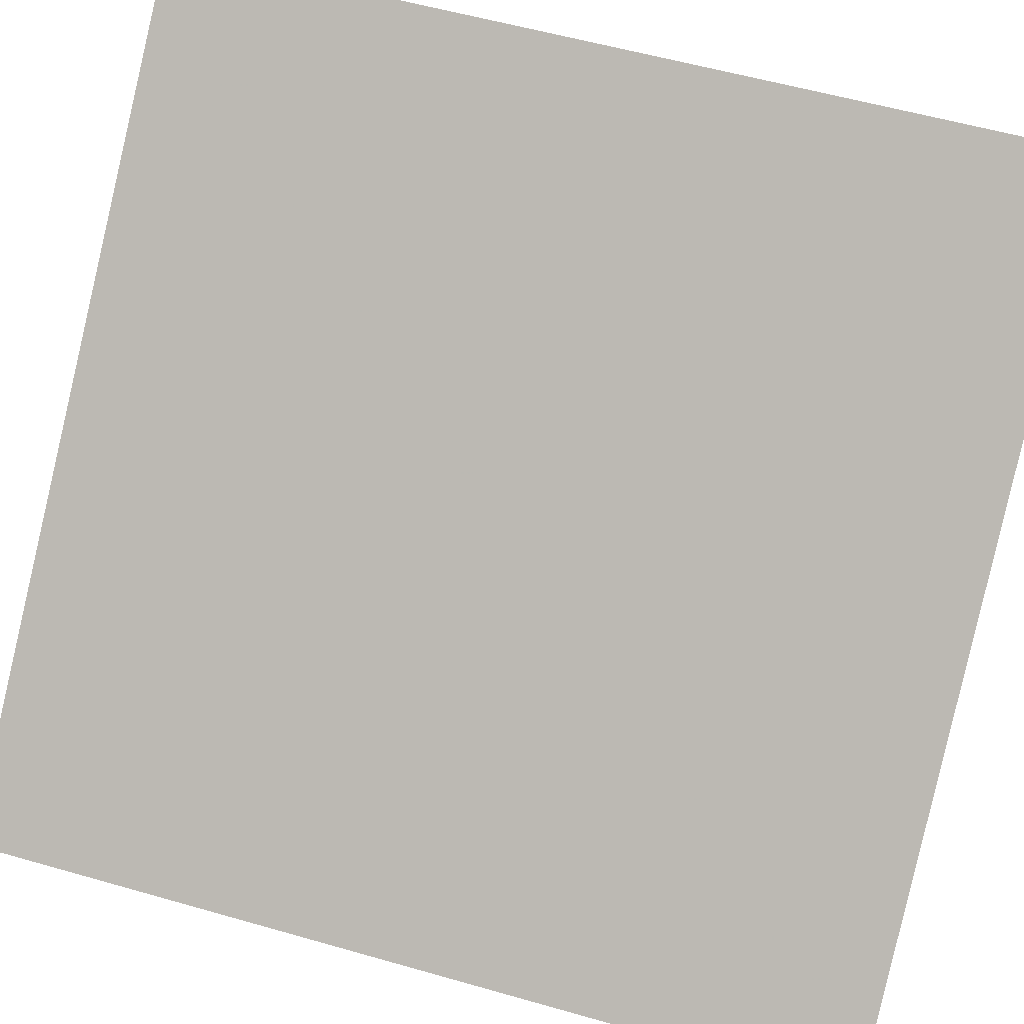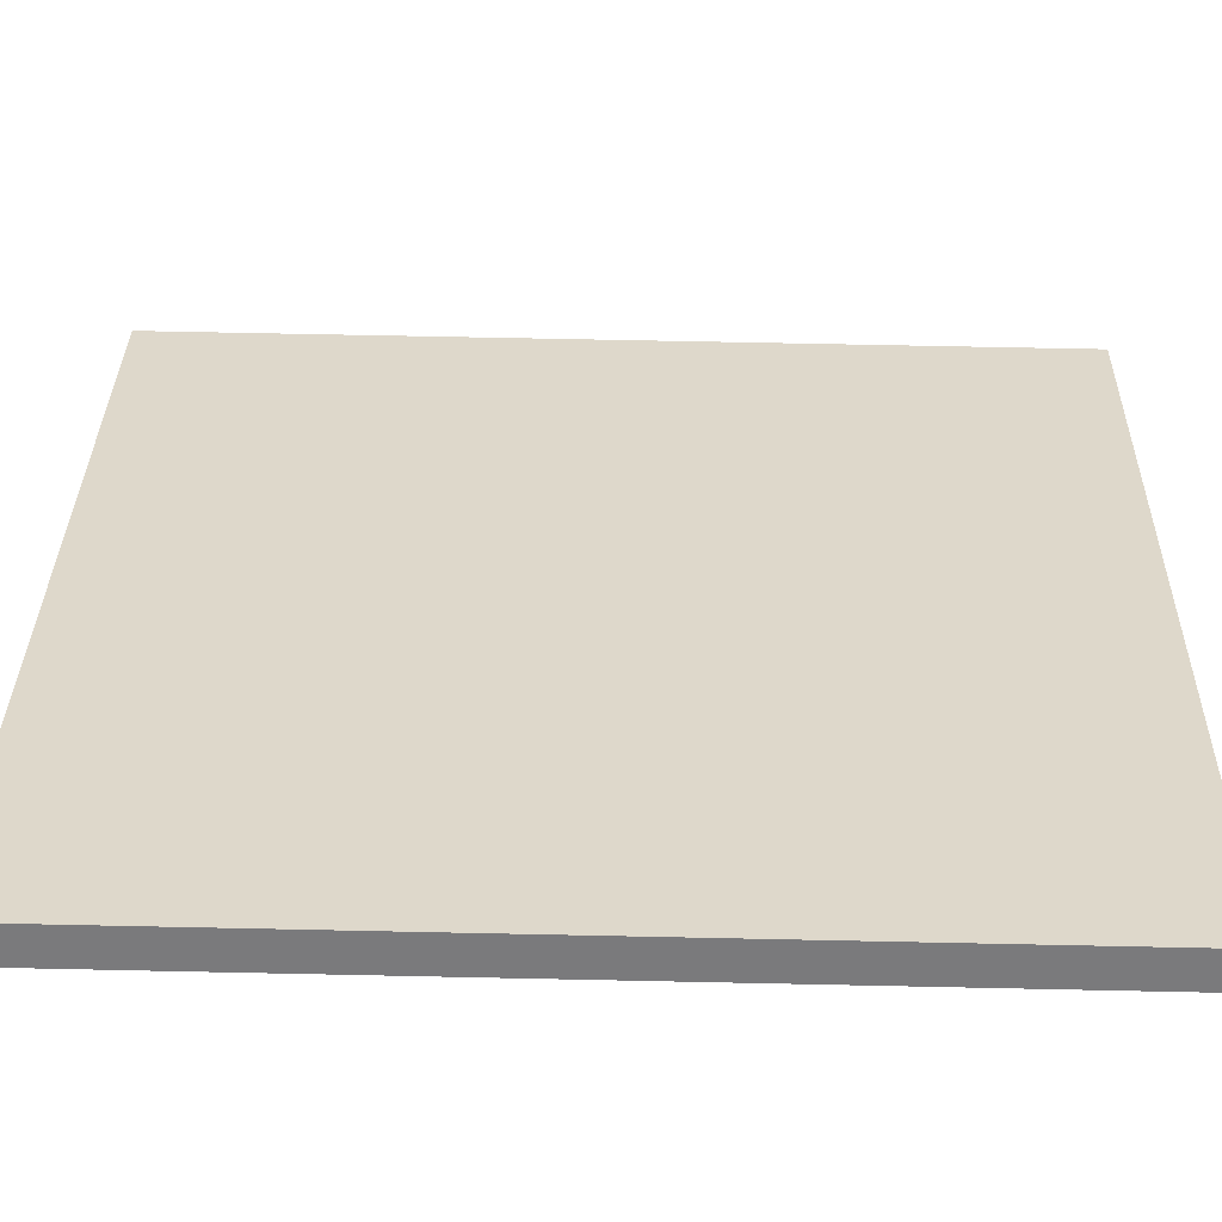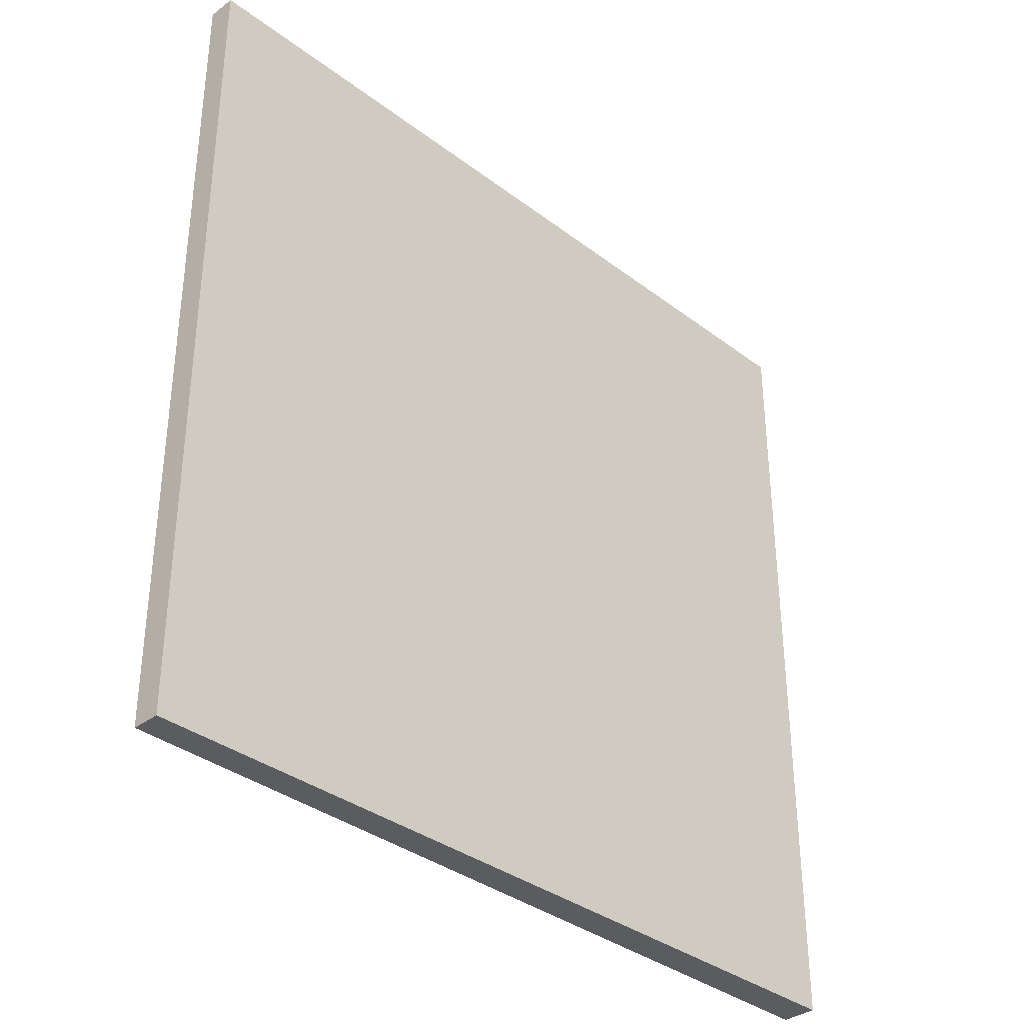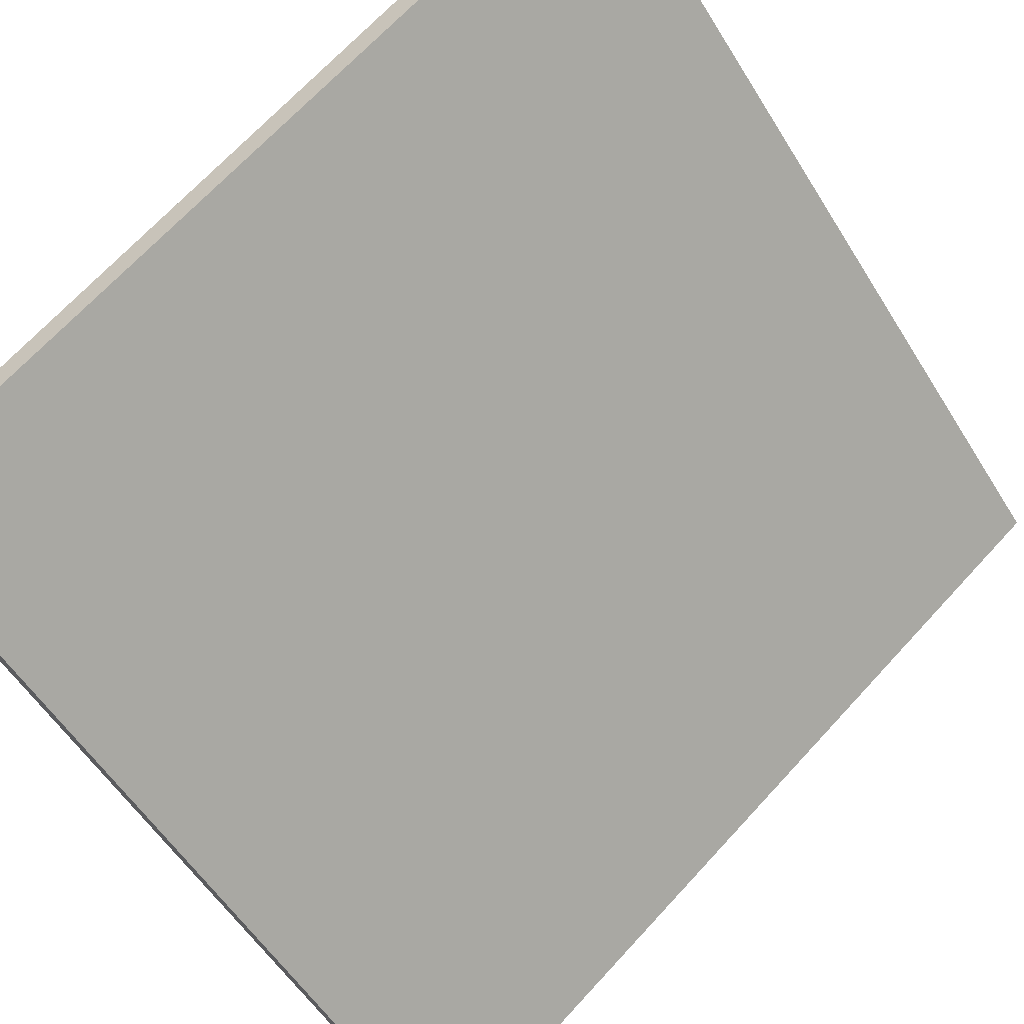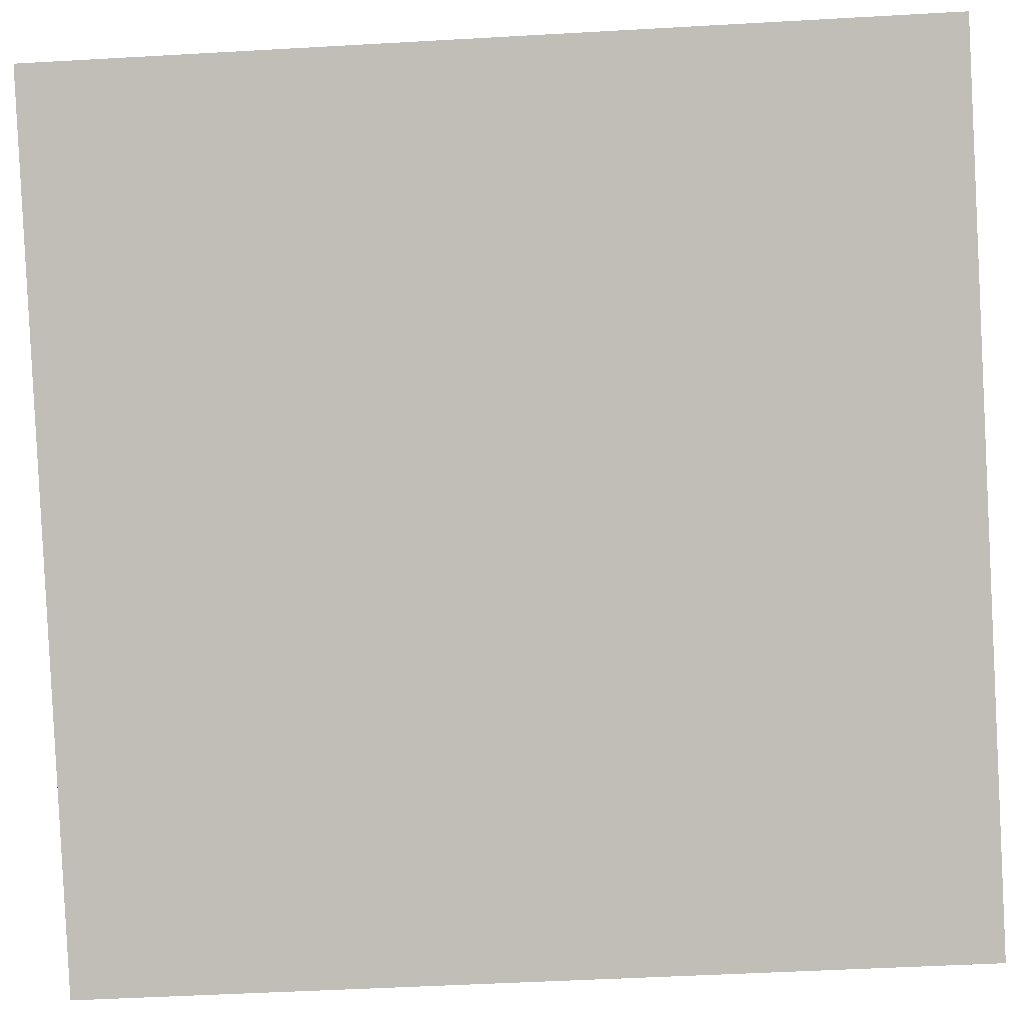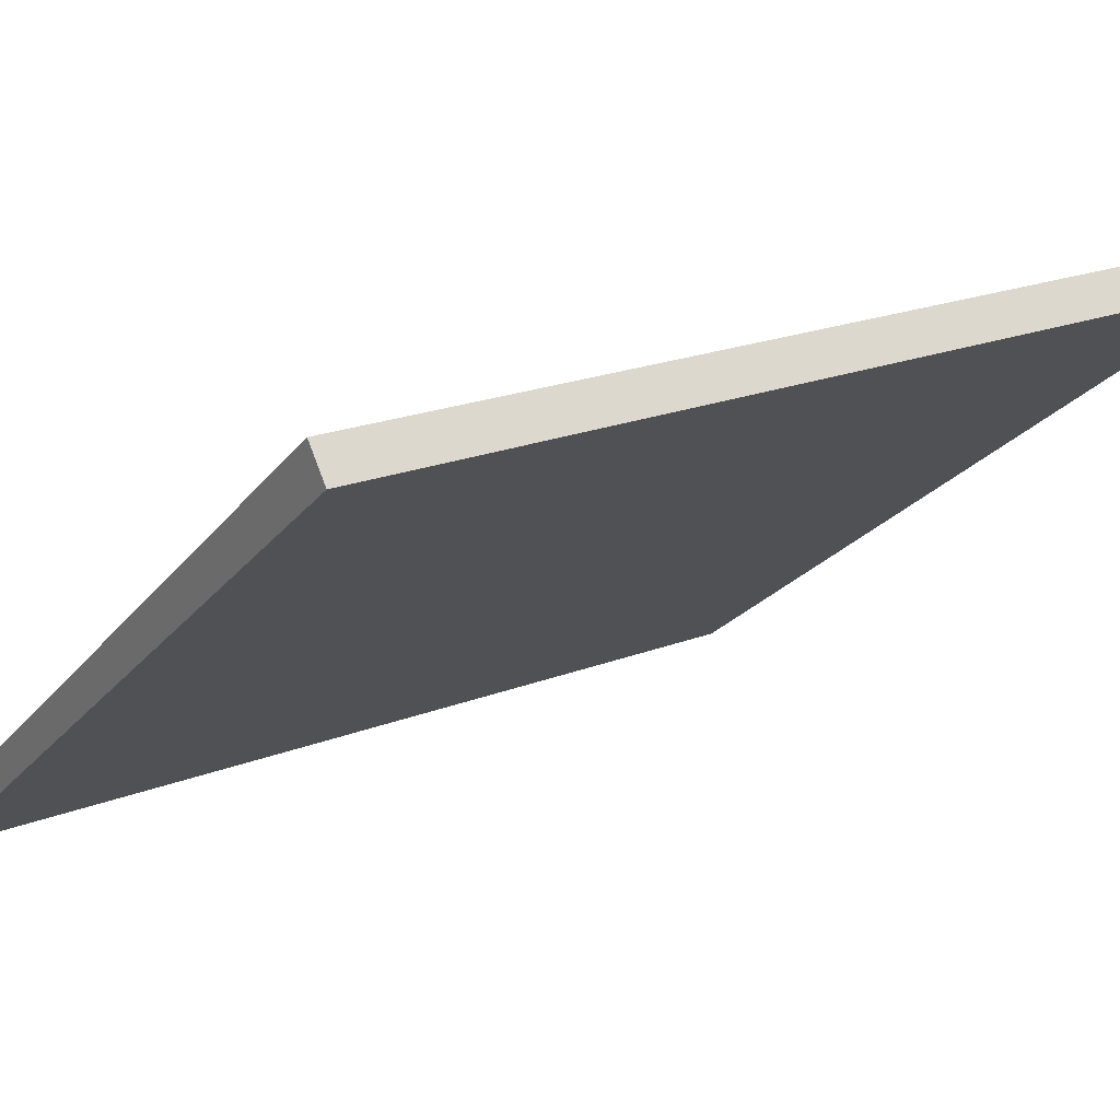
<metadata>
{"format":"obj","ext":"obj","renderer":"f3d","projection":"perspective","resolution":1024,"background":"white","views":[{"elev":56.4,"azim":106.7,"up":"+Y"},{"elev":69.6,"azim":-88.8,"up":"+Y"},{"elev":-35.3,"azim":96.8,"up":"+Z"},{"elev":-55.1,"azim":-148.8,"up":"+Y"},{"elev":-48.8,"azim":-86.4,"up":"+Y"},{"elev":20.6,"azim":-125.5,"up":"+Y"}]}
</metadata>
<code>
v -12.63 72.33 -3.672
v -12.63 72.33 3.672
v -12.48 72.53 -3.672
v -12.48 72.53 3.672
v -18.44 76.82 -3.672
v -18.44 76.82 3.672
v -18.25 77.07 -3.672
v -18.25 77.07 3.672
f 1 3 4
f 4 2 1
f 5 6 8
f 8 7 5
f 1 2 6
f 6 5 1
f 3 7 8
f 8 4 3
f 1 5 7
f 7 3 1
f 2 4 8
f 8 6 2

</code>
